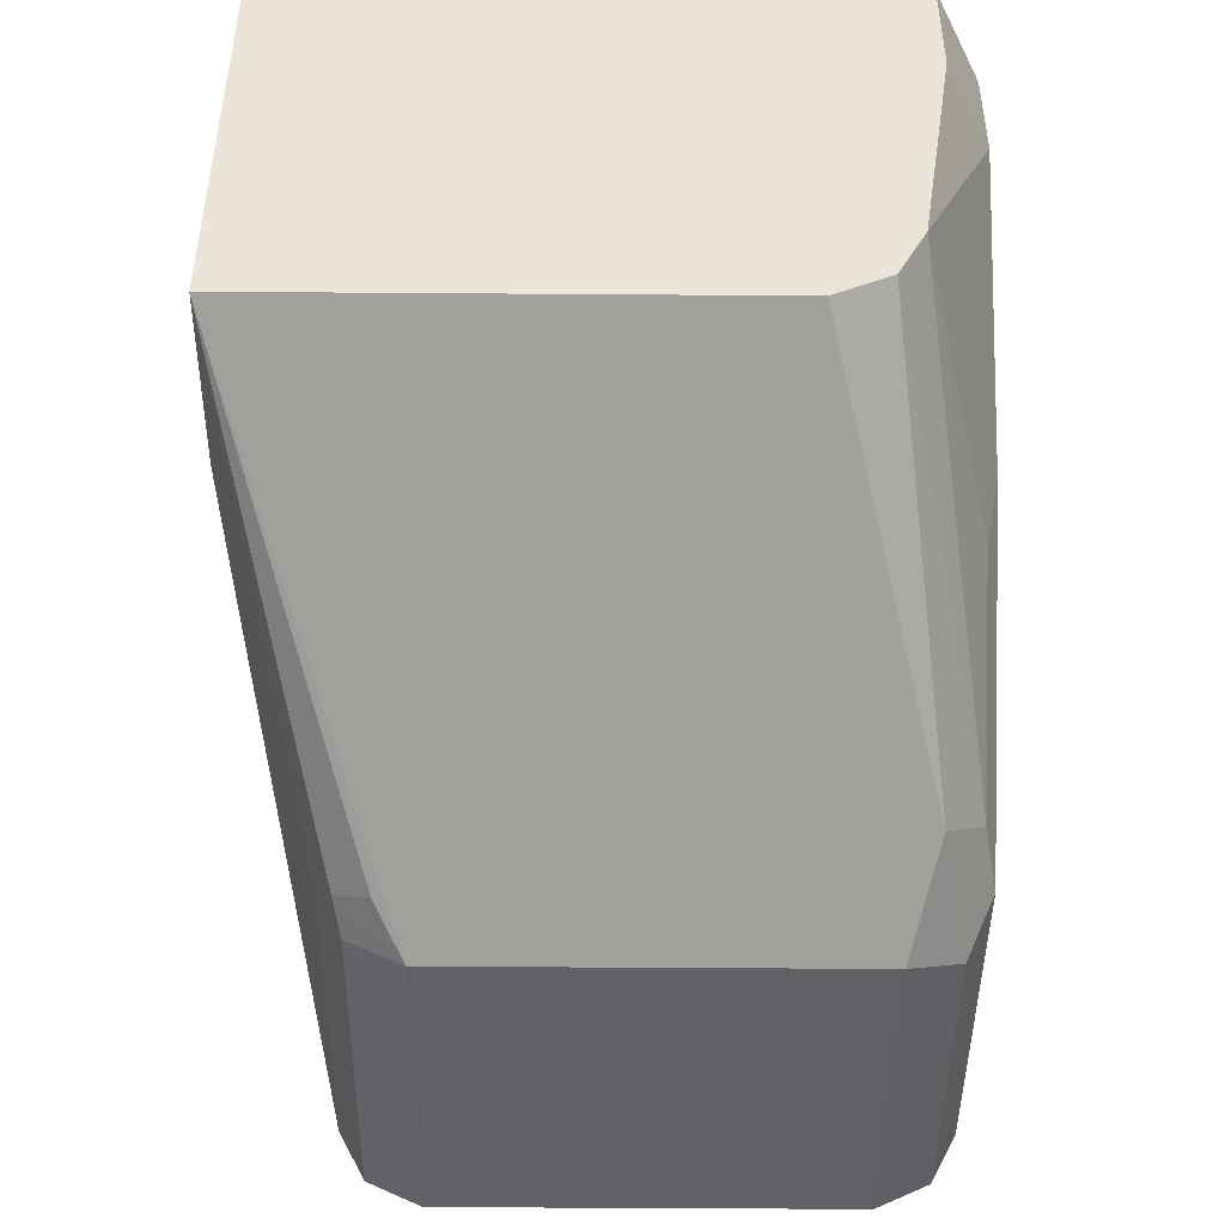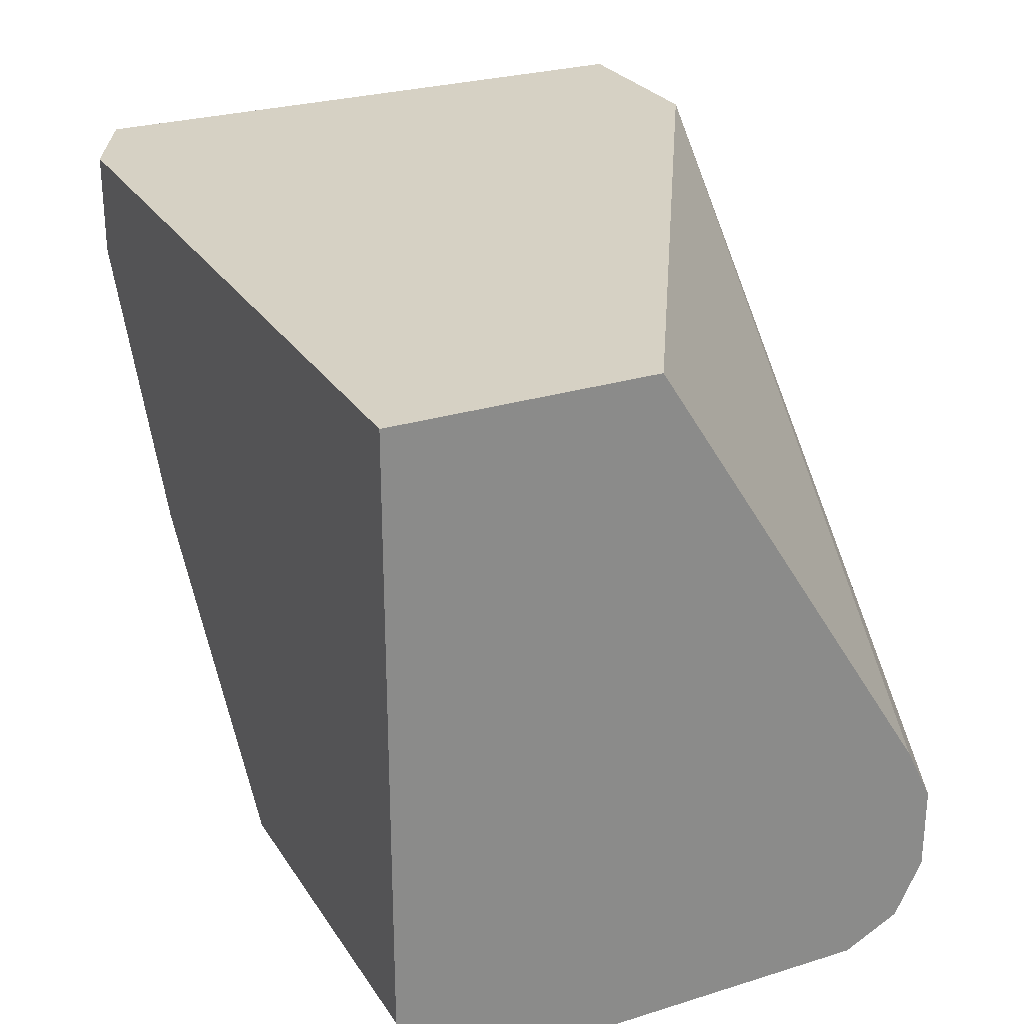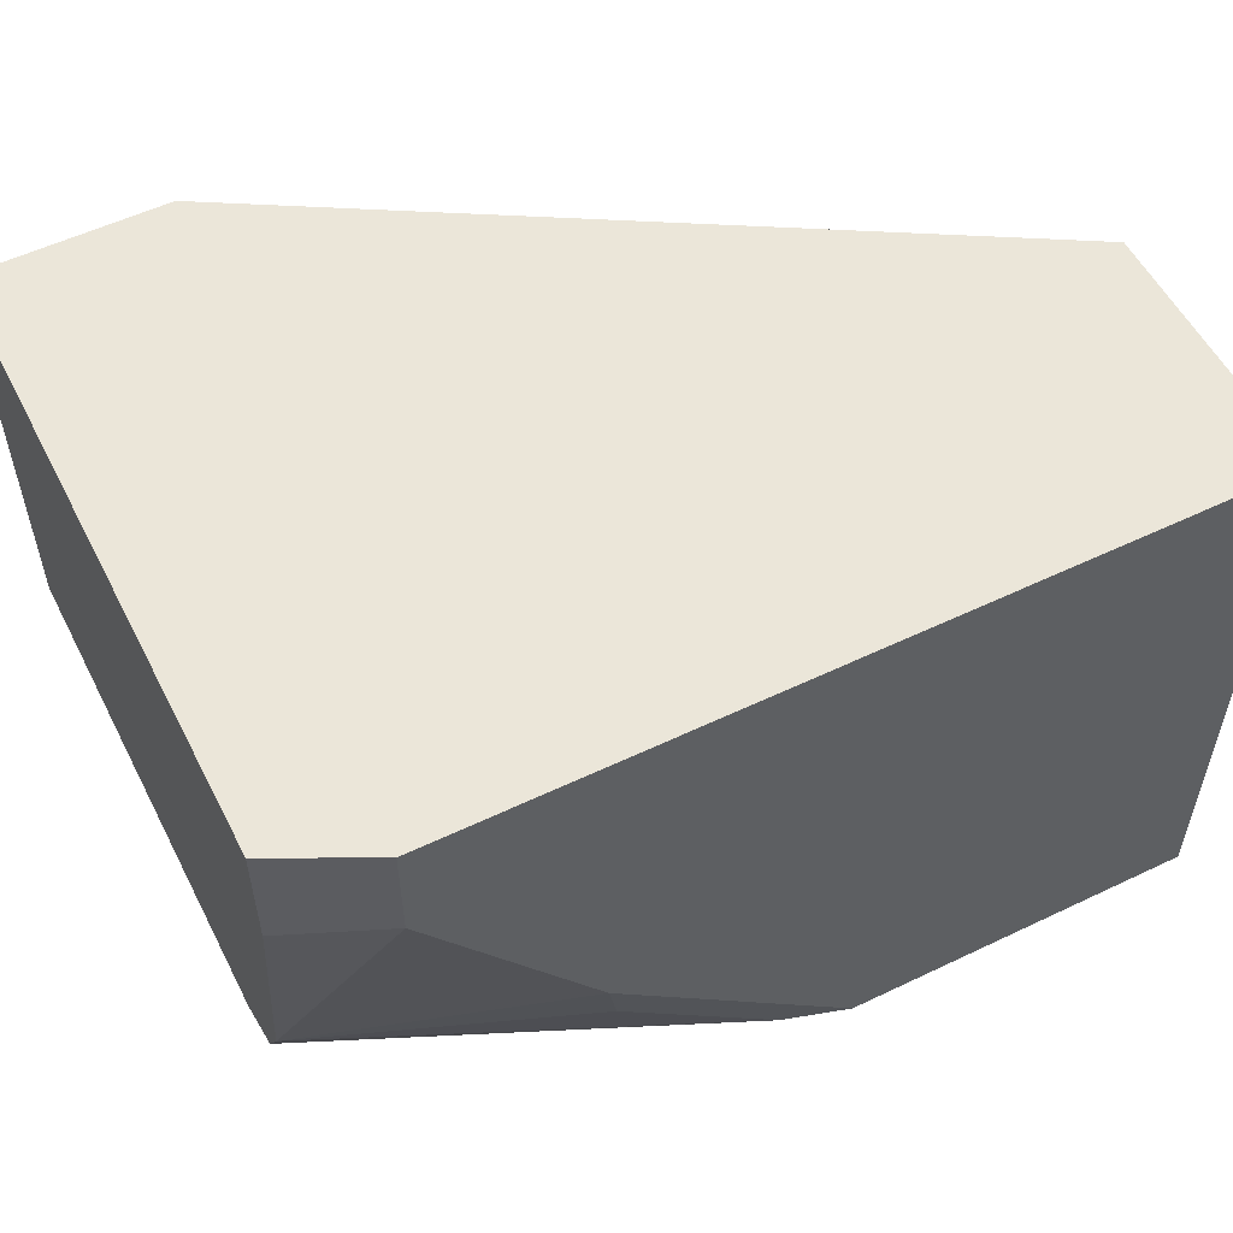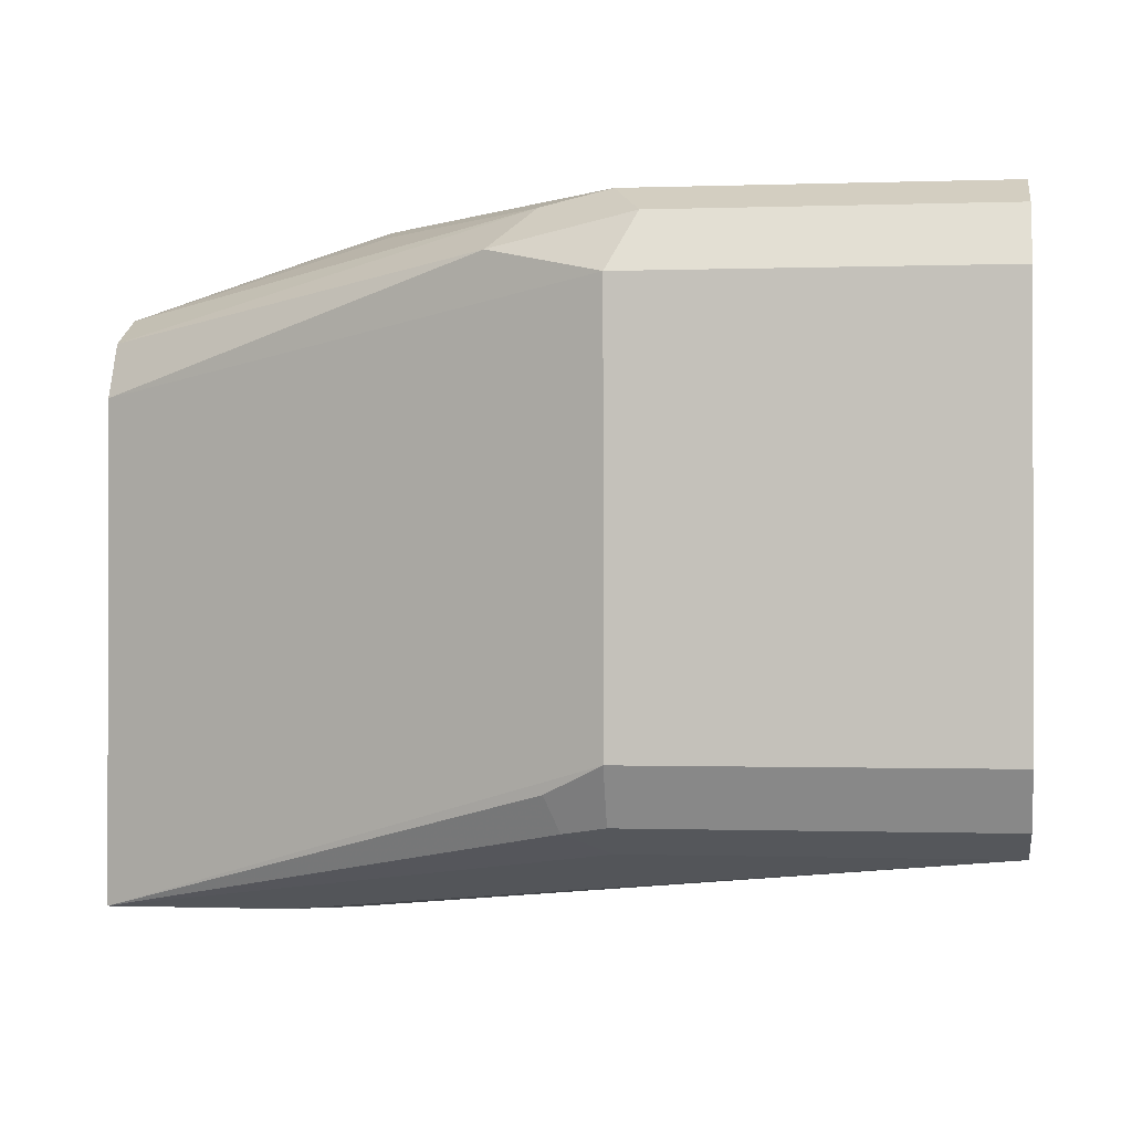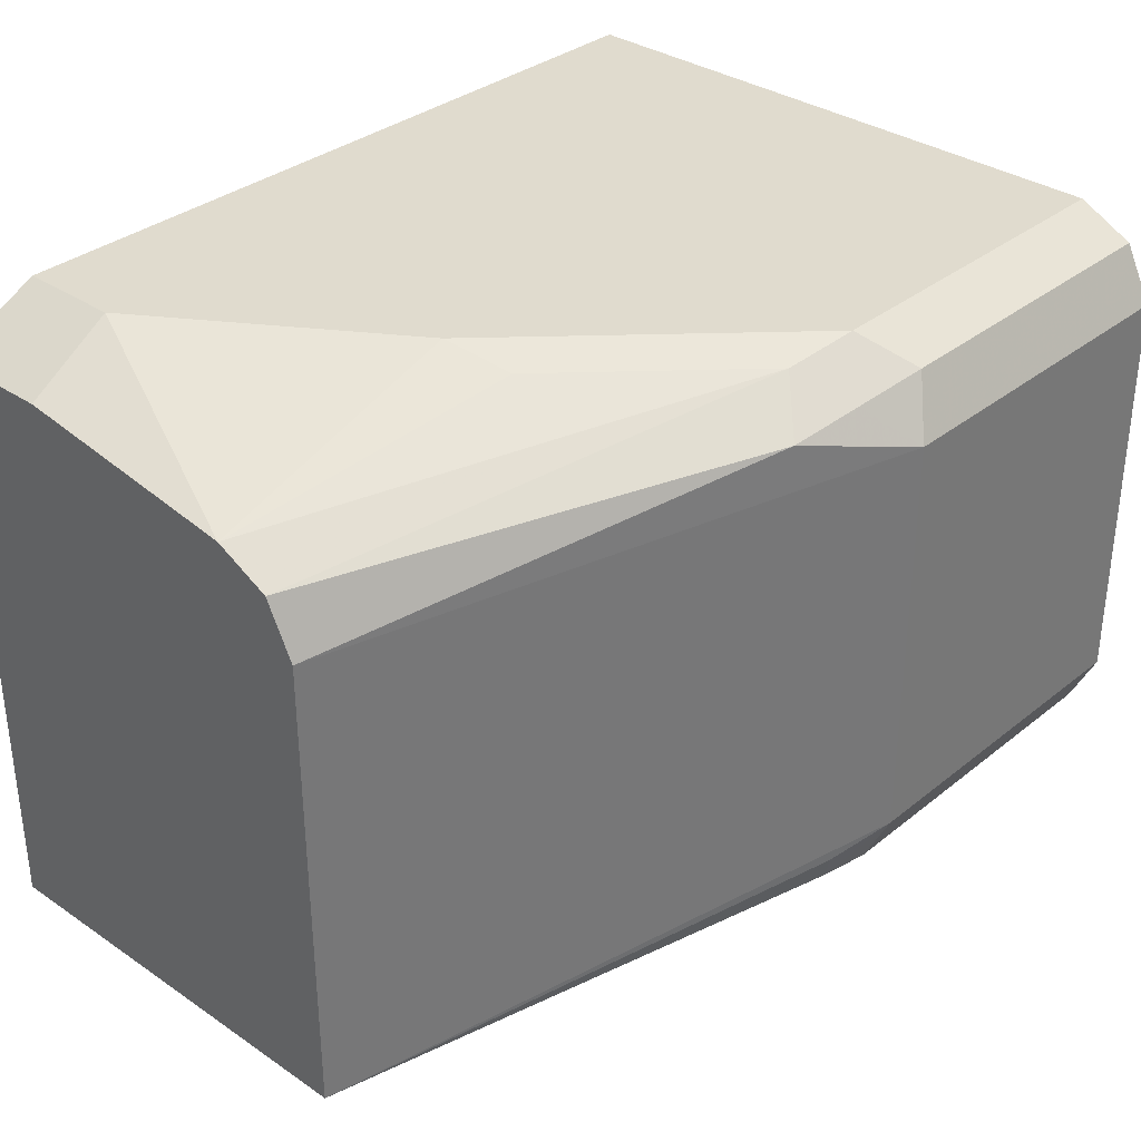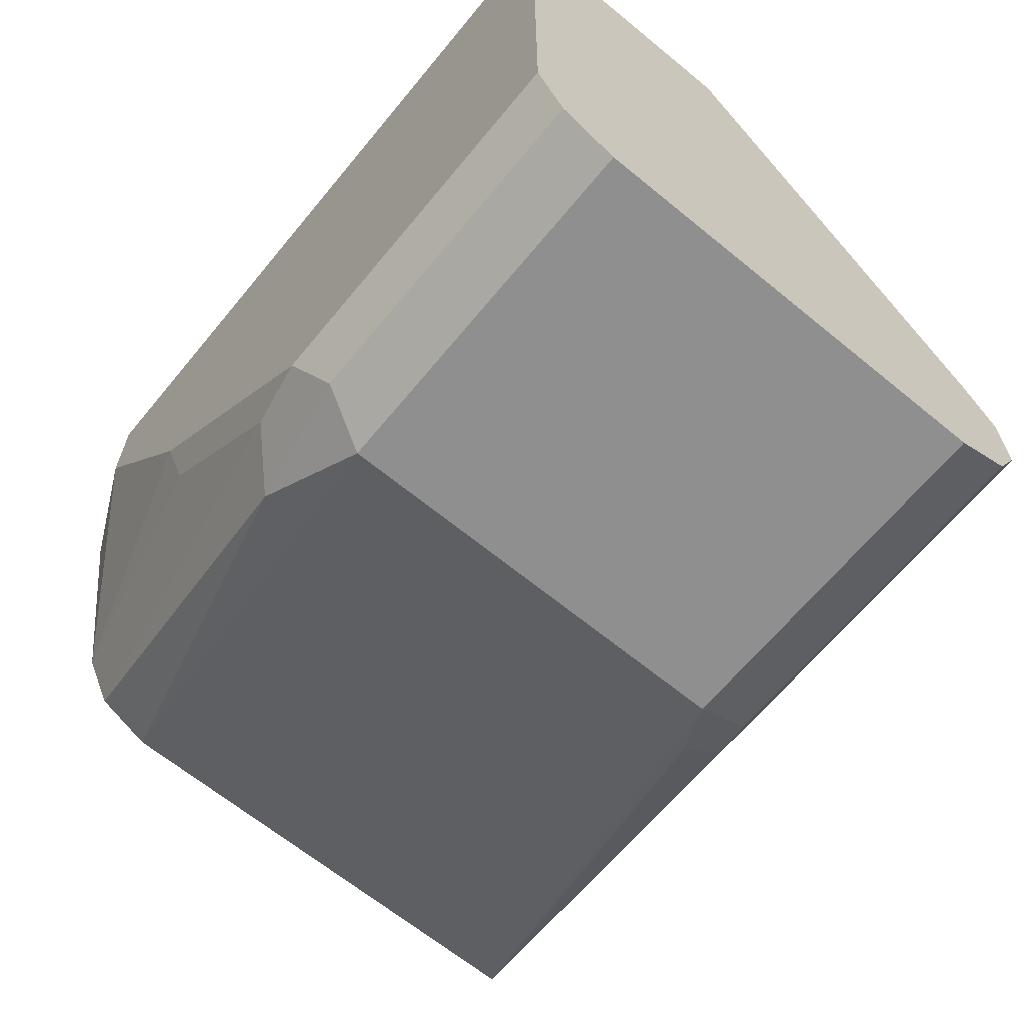
<metadata>
{"format":"obj","ext":"obj","renderer":"f3d","projection":"perspective","resolution":1024,"background":"white","views":[{"elev":-45.5,"azim":-90.5,"up":"+Y"},{"elev":26.7,"azim":64.2,"up":"+Y"},{"elev":55.1,"azim":-26.8,"up":"+Y"},{"elev":-0.6,"azim":7.6,"up":"+Z"},{"elev":33.7,"azim":-47.3,"up":"+Z"},{"elev":-65.4,"azim":50.5,"up":"+Y"}]}
</metadata>
<code>
v 0.5504 -0.254 0.4022
v 0.5398 -0.2434 0.4128
v 0.5222 -0.2399 0.4093
v 0.4205 -0.1905 0.381
v 0.5504 -0.254 0.2964
v 0.641 -0.254 0.4022
v 0.5574 -0.247 0.4163
v 0.5327 -0.2293 0.4198
v 0.5504 -0.2329 0.4234
v 0.4205 -0.1834 0.3951
v 0.4205 -0.1905 0.2565
v 0.5504 -0.247 0.2823
v 0.641 -0.254 0.2964
v 0.5363 -0.247 0.2893
v 0.5398 -0.2434 0.2805
v 0.641 -0.247 0.4163
v 0.641 -0.2448 0.4174
v 0.4904 -0.187 0.4198
v 0.4205 -0.1693 0.4022
v 0.641 -0.2329 0.4234
v 0.4869 -0.1693 0.4234
v 0.4205 -0.07962 0.2565
v 0.4657 -0.1905 0.2565
v 0.5504 -0.2329 0.2752
v 0.641 -0.247 0.2823
v 0.641 -0.2329 0.2752
v 0.4445 -0.1059 0.4234
v 0.4205 -0.1088 0.4113
v 0.641 -0.07962 0.4234
v 0.4205 -0.07962 0.4113
v 0.4684 -0.07962 0.2565
v 0.4806 -0.184 0.2565
v 0.641 -0.2117 0.2752
v 0.4869 -0.1713 0.2565
v 0.4881 -0.1681 0.2565
v 0.4445 -0.07962 0.4234
v 0.4304 -0.09879 0.4163
v 0.641 -0.07962 0.3569
v 0.4304 -0.07962 0.4163
v 0.4881 -0.147 0.2565
v 0.641 -0.1976 0.2823
f 11 26 24
f 18 21 19
f 15 26 25
f 15 24 26
f 12 15 25
f 11 15 14
f 11 24 15
f 11 23 26
f 11 31 40
f 11 34 32
f 11 35 34
f 11 40 35
f 11 22 31
f 9 27 21
f 9 36 27
f 19 27 28
f 11 32 23
f 19 21 27
f 8 19 10
f 22 39 36
f 9 29 36
f 31 33 40
f 31 41 33
f 31 38 41
f 28 39 30
f 28 37 39
f 27 37 28
f 27 39 37
f 27 36 39
f 26 40 33
f 26 35 40
f 26 34 35
f 26 32 34
f 23 32 26
f 22 38 31
f 22 29 38
f 22 36 29
f 22 30 39
f 9 20 29
f 6 38 29
f 8 21 18
f 4 30 22
f 4 28 30
f 4 19 28
f 4 10 19
f 3 10 4
f 3 8 10
f 2 9 8
f 4 22 11
f 2 7 9
f 1 16 7
f 1 6 16
f 1 13 6
f 1 5 13
f 1 11 5
f 1 4 11
f 1 3 4
f 1 7 2
f 5 12 25
f 2 8 3
f 5 11 14
f 5 25 13
f 8 9 21
f 1 2 3
f 8 18 19
f 7 17 9
f 6 17 16
f 6 20 17
f 6 29 20
f 7 16 17
f 9 17 20
f 6 41 38
f 6 33 41
f 6 26 33
f 6 25 26
f 6 13 25
f 5 15 12
f 5 14 15

</code>
